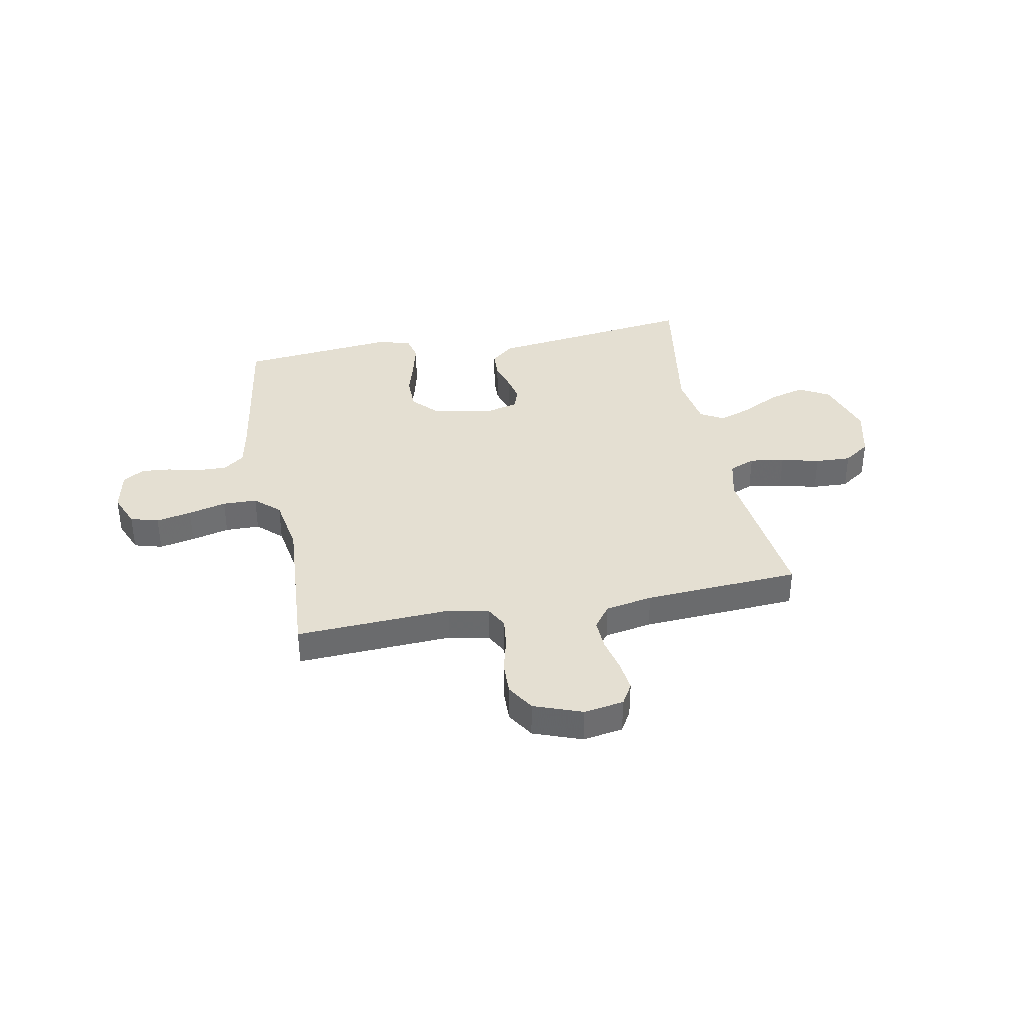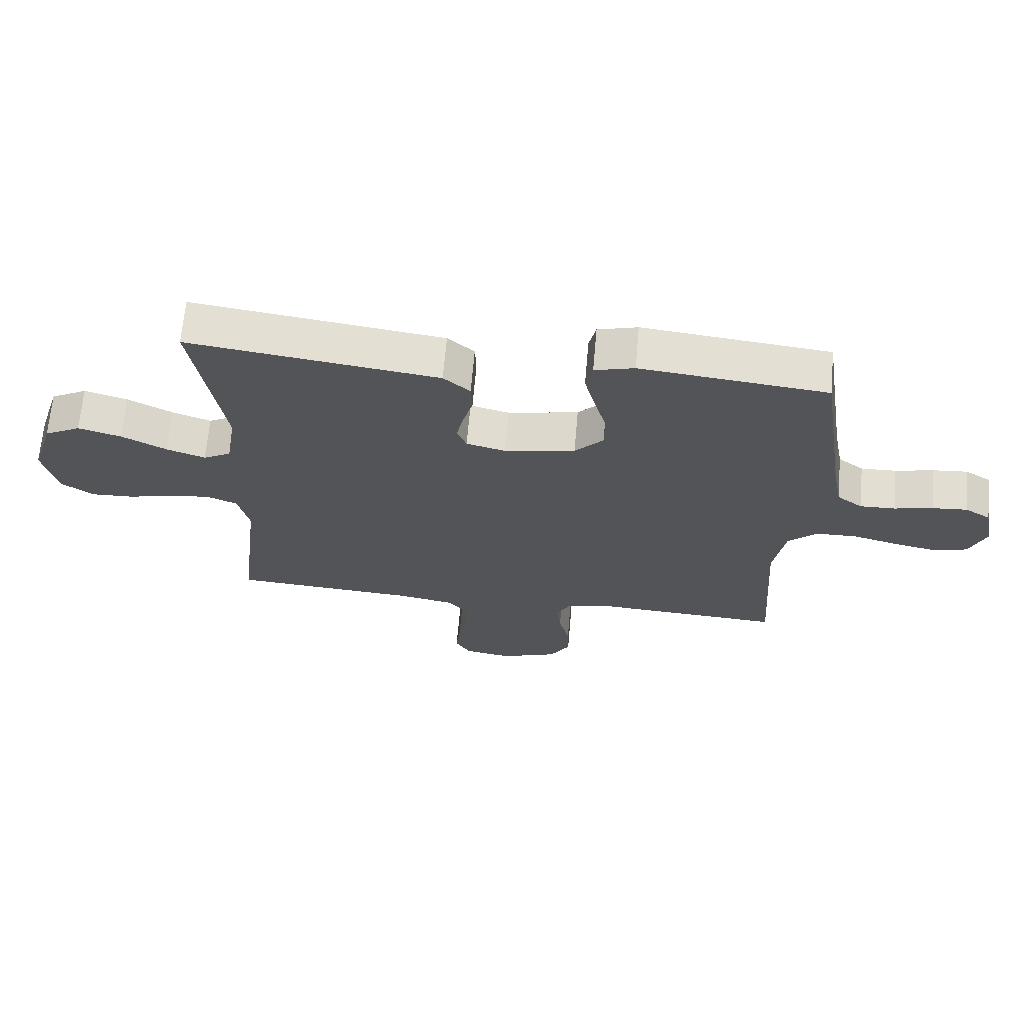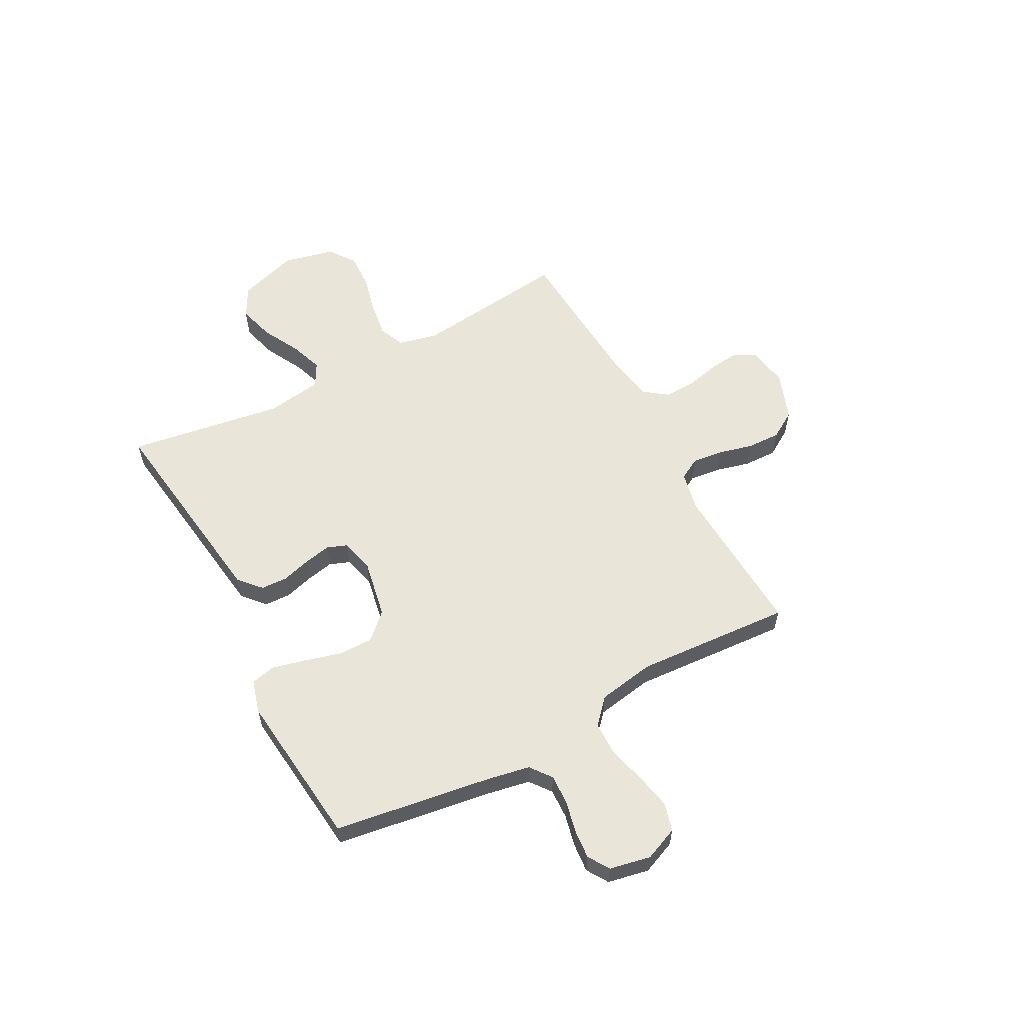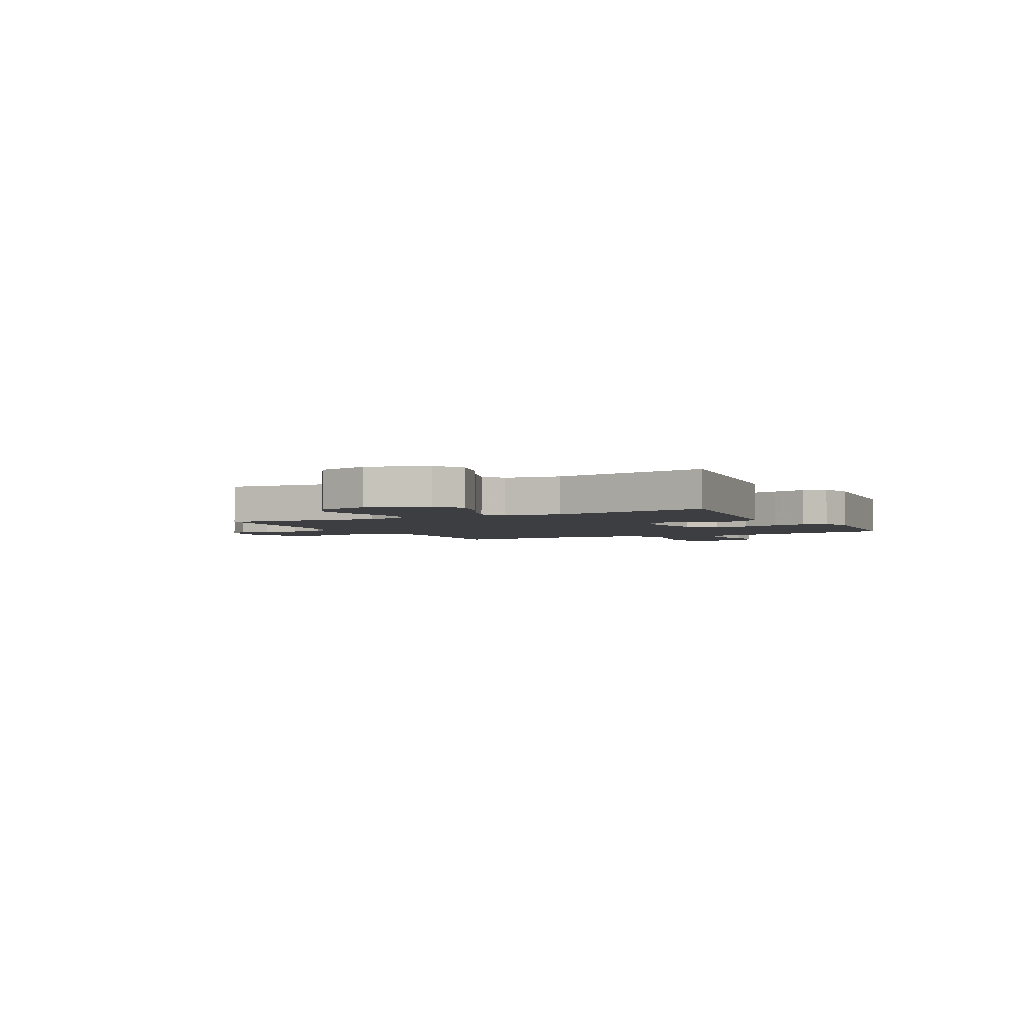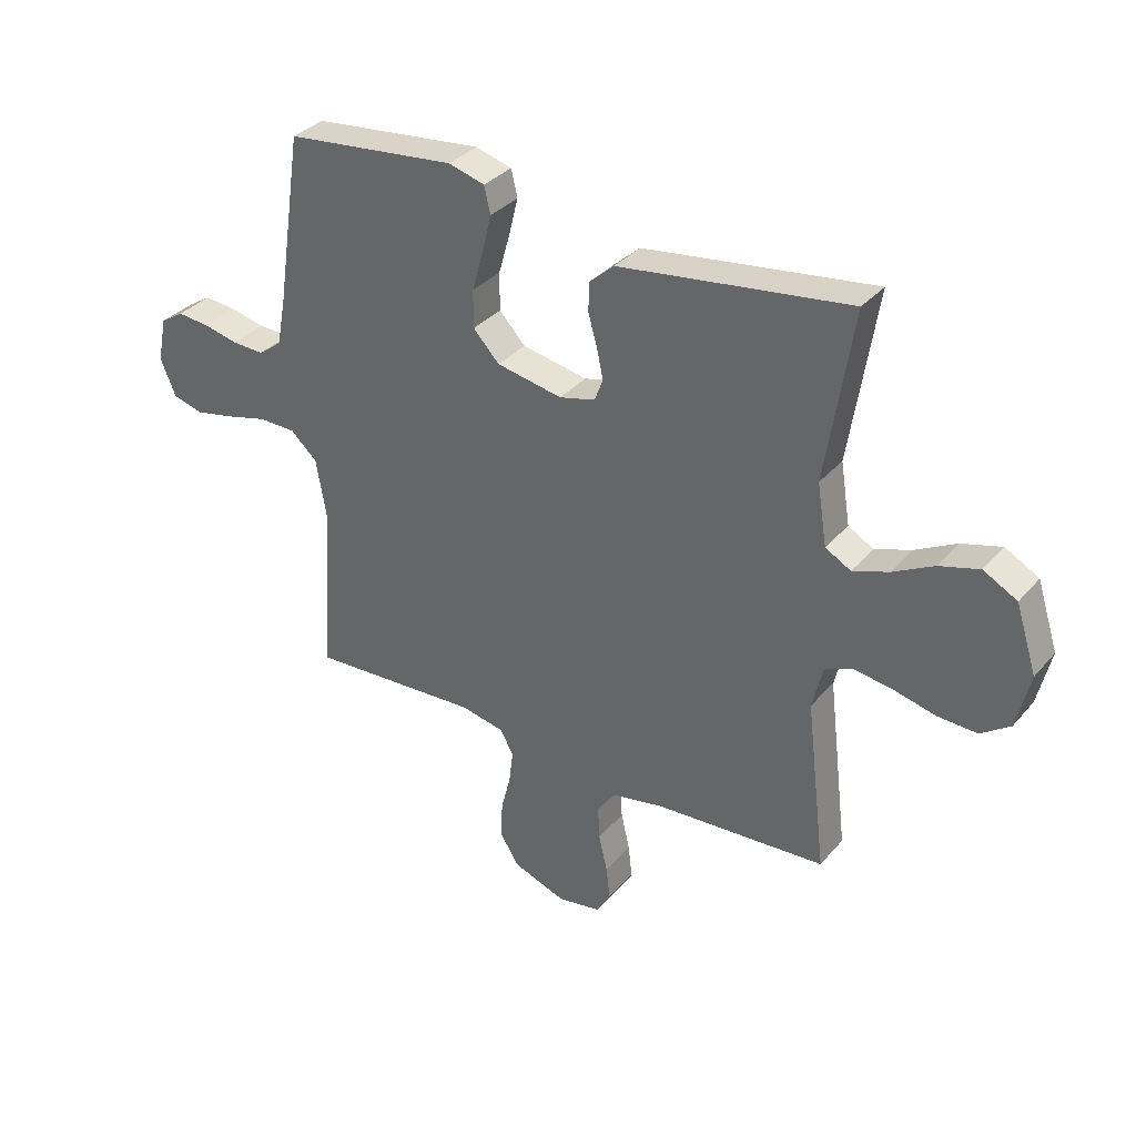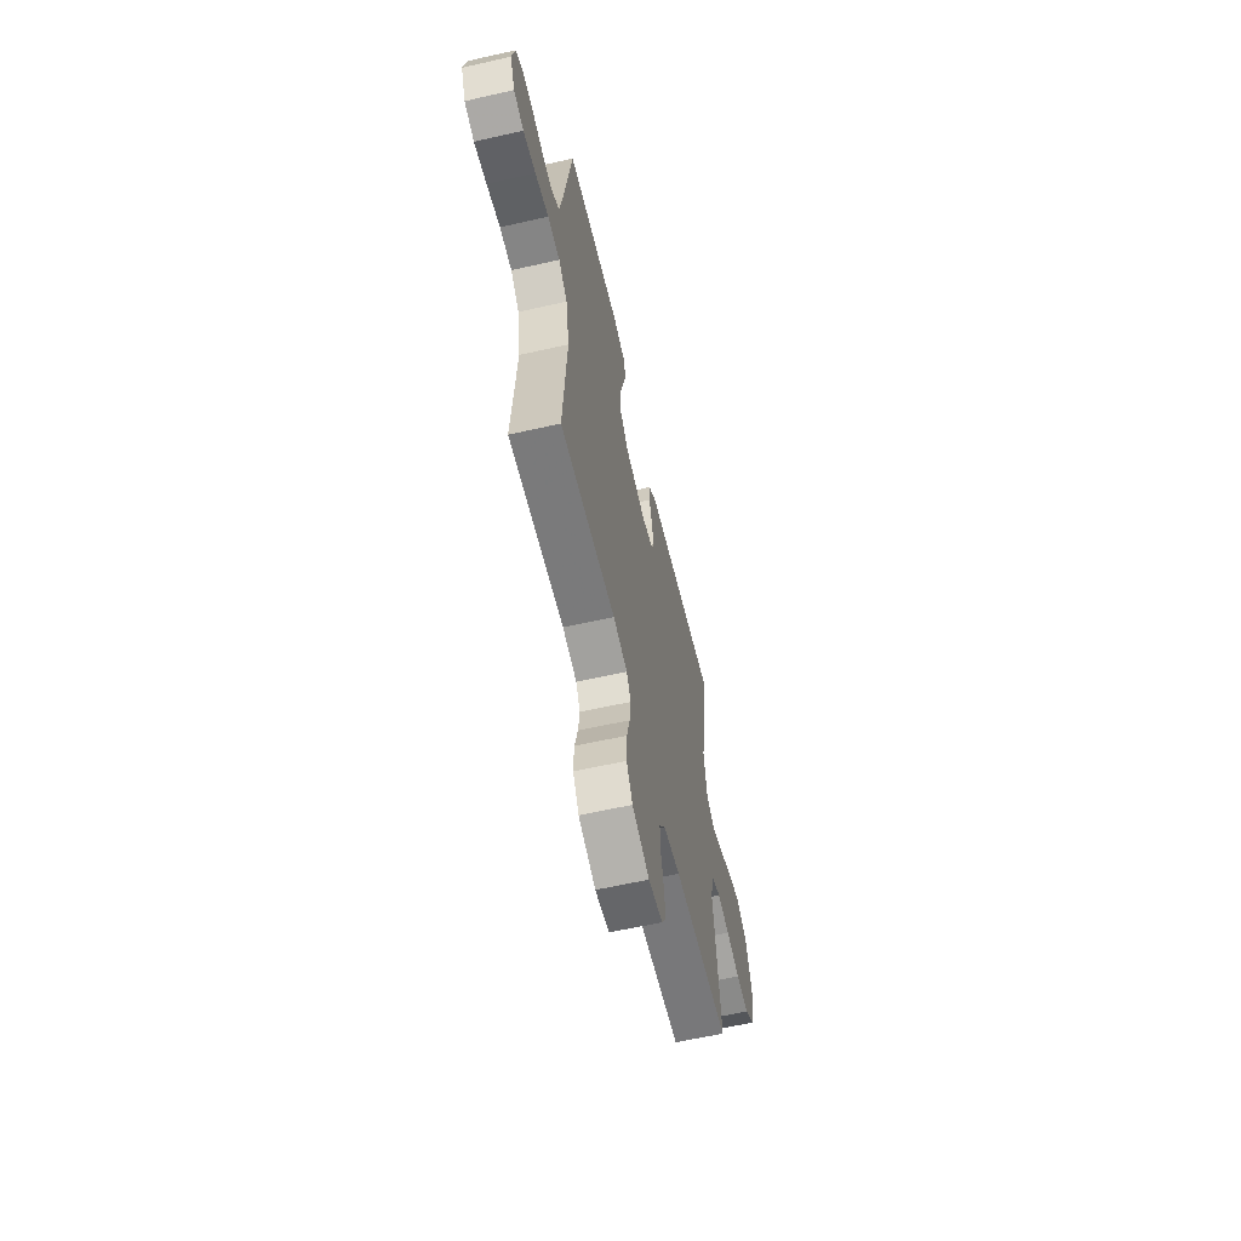
<metadata>
{"format":"obj","ext":"obj","renderer":"f3d","projection":"perspective","resolution":1024,"background":"white","views":[{"elev":37.0,"azim":169.3,"up":"+Y"},{"elev":66.9,"azim":5.0,"up":"+Z"},{"elev":58.3,"azim":61.8,"up":"+Y"},{"elev":-3.1,"azim":-62.3,"up":"+Y"},{"elev":33.9,"azim":-145.9,"up":"+Z"},{"elev":-61.0,"azim":103.0,"up":"+Z"}]}
</metadata>
<code>
v 0.5 0.07 0.5
v 0.545 0.07 0.2
v 0.561 0.07 0.115
v 0.602 0.07 0.084
v 0.659 0.07 0.086
v 0.721 0.07 0.1
v 0.777 0.07 0.105
v 0.818 0.07 0.079
v 0.834 0.07 0
v 0.807 0.07 -0.065
v 0.753 0.07 -0.08
v 0.685 0.07 -0.066
v 0.612 0.07 -0.047
v 0.546 0.07 -0.048
v 0.499 0.07 -0.091
v 0.48 0.07 -0.2
v 0.5 0.07 -0.5
v 0.2 0.07 -0.484
v 0.123 0.07 -0.5
v 0.1 0.07 -0.542
v 0.107 0.07 -0.601
v 0.124 0.07 -0.667
v 0.126 0.07 -0.732
v 0.093 0.07 -0.785
v 0 0.07 -0.819
v -0.077 0.07 -0.806
v -0.101 0.07 -0.765
v -0.094 0.07 -0.706
v -0.079 0.07 -0.641
v -0.076 0.07 -0.581
v -0.109 0.07 -0.536
v -0.2 0.07 -0.519
v -0.5 0.07 -0.5
v -0.464 0.07 -0.2
v -0.482 0.07 -0.124
v -0.532 0.07 -0.103
v -0.599 0.07 -0.113
v -0.673 0.07 -0.131
v -0.742 0.07 -0.134
v -0.793 0.07 -0.098
v -0.816 0.07 0
v -0.779 0.07 0.116
v -0.72 0.07 0.148
v -0.65 0.07 0.128
v -0.578 0.07 0.09
v -0.515 0.07 0.068
v -0.47 0.07 0.093
v -0.453 0.07 0.2
v -0.5 0.07 0.5
v -0.2 0.07 0.46
v -0.096 0.07 0.446
v -0.053 0.07 0.408
v -0.051 0.07 0.357
v -0.067 0.07 0.301
v -0.078 0.07 0.249
v -0.063 0.07 0.21
v 0 0.07 0.194
v 0.115 0.07 0.216
v 0.161 0.07 0.265
v 0.161 0.07 0.331
v 0.141 0.07 0.402
v 0.125 0.07 0.467
v 0.136 0.07 0.514
v 0.2 0.07 0.532
v 0.5 0 0.5
v 0.545 0 0.2
v 0.561 0 0.115
v 0.602 0 0.084
v 0.659 0 0.086
v 0.721 0 0.1
v 0.777 0 0.105
v 0.818 0 0.079
v 0.834 0 0
v 0.807 0 -0.065
v 0.753 0 -0.08
v 0.685 0 -0.066
v 0.612 0 -0.047
v 0.546 0 -0.048
v 0.499 0 -0.091
v 0.48 0 -0.2
v 0.5 0 -0.5
v 0.2 0 -0.484
v 0.123 0 -0.5
v 0.1 0 -0.542
v 0.107 0 -0.601
v 0.124 0 -0.667
v 0.126 0 -0.732
v 0.093 0 -0.785
v 0 0 -0.819
v -0.077 0 -0.806
v -0.101 0 -0.765
v -0.094 0 -0.706
v -0.079 0 -0.641
v -0.076 0 -0.581
v -0.109 0 -0.536
v -0.2 0 -0.519
v -0.5 0 -0.5
v -0.464 0 -0.2
v -0.482 0 -0.124
v -0.532 0 -0.103
v -0.599 0 -0.113
v -0.673 0 -0.131
v -0.742 0 -0.134
v -0.793 0 -0.098
v -0.816 0 0
v -0.779 0 0.116
v -0.72 0 0.148
v -0.65 0 0.128
v -0.578 0 0.09
v -0.515 0 0.068
v -0.47 0 0.093
v -0.453 0 0.2
v -0.5 0 0.5
v -0.2 0 0.46
v -0.096 0 0.446
v -0.053 0 0.408
v -0.051 0 0.357
v -0.067 0 0.301
v -0.078 0 0.249
v -0.063 0 0.21
v 0 0 0.194
v 0.115 0 0.216
v 0.161 0 0.265
v 0.161 0 0.331
v 0.141 0 0.402
v 0.125 0 0.467
v 0.136 0 0.514
v 0.2 0 0.532
f 64 1 2
f 63 64 2
f 62 63 2
f 61 62 2
f 60 61 2
f 59 60 2 3
f 58 59 3 4
f 57 58 4
f 52 53 54
f 51 52 54
f 50 51 54
f 49 50 54
f 48 49 54
f 47 48 54 55
f 46 47 55 56
f 43 44 45
f 42 43 45
f 41 42 45
f 40 41 45
f 39 40 45
f 38 39 45
f 37 38 45
f 36 37 45 46
f 46 56 57
f 36 46 57
f 35 36 57
f 32 33 34
f 35 57 4
f 34 35 4
f 32 34 4
f 31 32 4
f 27 28 29
f 26 27 29
f 25 26 29
f 24 25 29
f 23 24 29
f 22 23 29
f 21 22 29
f 20 21 29 30
f 16 17 18
f 15 16 18 19
f 11 12 13
f 10 11 13
f 9 10 13
f 8 9 13
f 7 8 13
f 6 7 13
f 5 6 13
f 5 13 14
f 4 5 14 15
f 19 20 30 31
f 4 15 19 31
f 66 65 128
f 66 128 127
f 66 127 126
f 66 126 125
f 66 125 124
f 67 66 124 123
f 68 67 123 122
f 68 122 121
f 118 117 116
f 118 116 115
f 118 115 114
f 118 114 113
f 118 113 112
f 119 118 112 111
f 120 119 111 110
f 109 108 107
f 109 107 106
f 109 106 105
f 109 105 104
f 109 104 103
f 109 103 102
f 109 102 101
f 110 109 101 100
f 121 120 110
f 121 110 100
f 121 100 99
f 98 97 96
f 68 121 99
f 68 99 98
f 68 98 96
f 68 96 95
f 93 92 91
f 93 91 90
f 93 90 89
f 93 89 88
f 93 88 87
f 93 87 86
f 93 86 85
f 94 93 85 84
f 82 81 80
f 83 82 80 79
f 77 76 75
f 77 75 74
f 77 74 73
f 77 73 72
f 77 72 71
f 77 71 70
f 77 70 69
f 78 77 69
f 79 78 69 68
f 95 94 84 83
f 95 83 79 68
f 1 65 66 2
f 2 66 67 3
f 3 67 68 4
f 4 68 69 5
f 5 69 70 6
f 6 70 71 7
f 7 71 72 8
f 8 72 73 9
f 9 73 74 10
f 10 74 75 11
f 11 75 76 12
f 12 76 77 13
f 13 77 78 14
f 14 78 79 15
f 15 79 80 16
f 16 80 81 17
f 17 81 82 18
f 18 82 83 19
f 19 83 84 20
f 20 84 85 21
f 21 85 86 22
f 22 86 87 23
f 23 87 88 24
f 24 88 89 25
f 25 89 90 26
f 26 90 91 27
f 27 91 92 28
f 28 92 93 29
f 29 93 94 30
f 30 94 95 31
f 31 95 96 32
f 32 96 97 33
f 33 97 98 34
f 34 98 99 35
f 35 99 100 36
f 36 100 101 37
f 37 101 102 38
f 38 102 103 39
f 39 103 104 40
f 40 104 105 41
f 41 105 106 42
f 42 106 107 43
f 43 107 108 44
f 44 108 109 45
f 45 109 110 46
f 46 110 111 47
f 47 111 112 48
f 48 112 113 49
f 49 113 114 50
f 50 114 115 51
f 51 115 116 52
f 52 116 117 53
f 53 117 118 54
f 54 118 119 55
f 55 119 120 56
f 56 120 121 57
f 57 121 122 58
f 58 122 123 59
f 59 123 124 60
f 60 124 125 61
f 61 125 126 62
f 62 126 127 63
f 63 127 128 64
f 64 128 65 1

</code>
